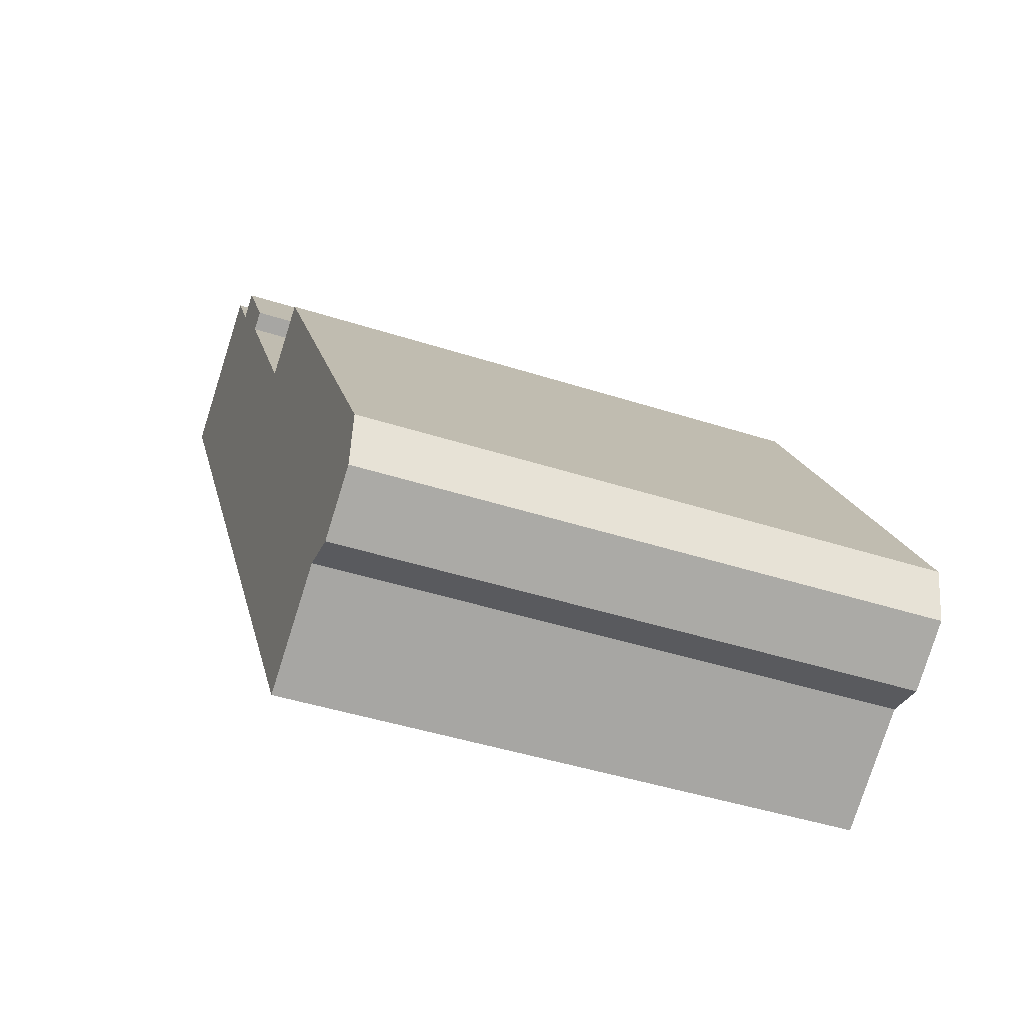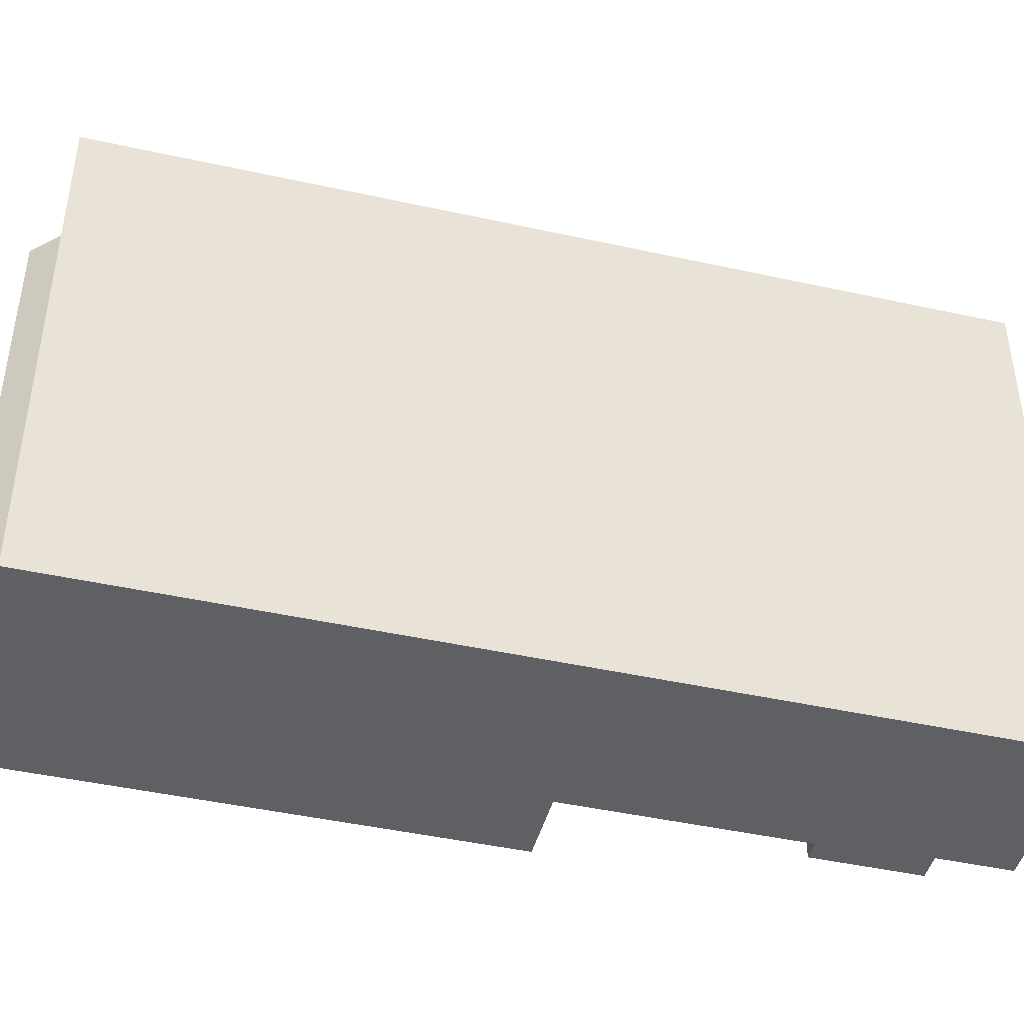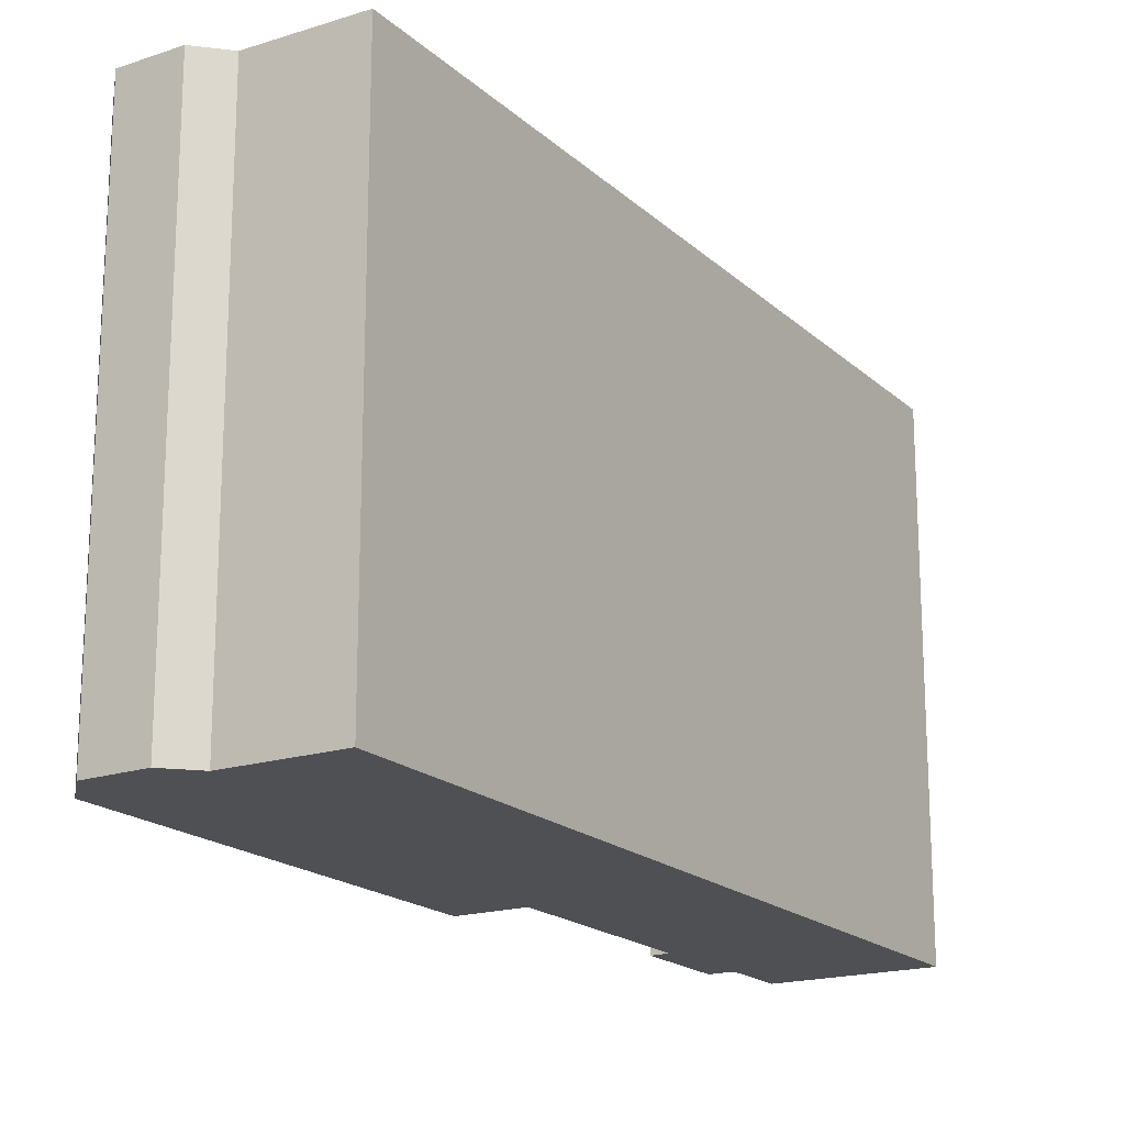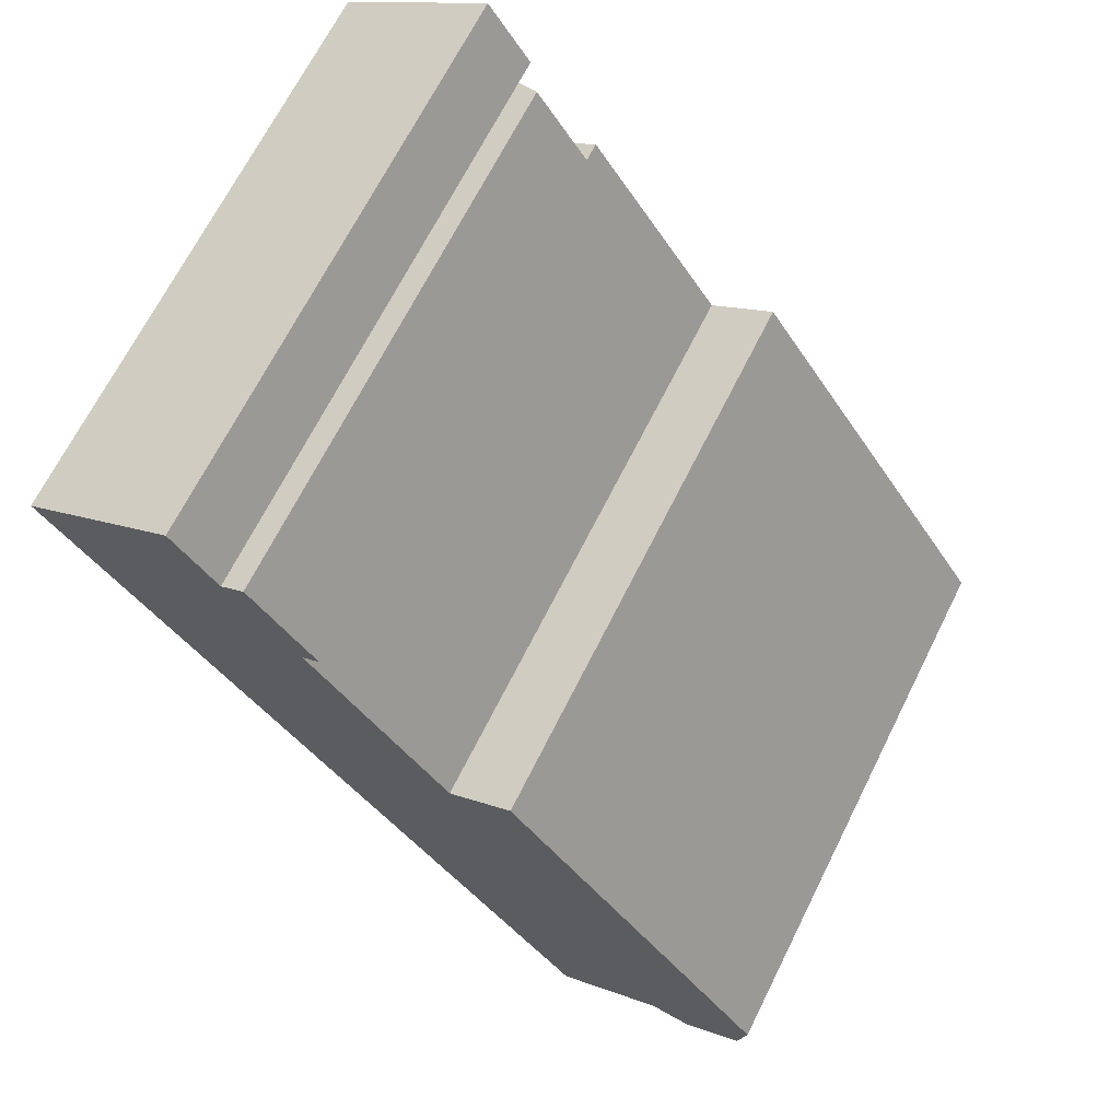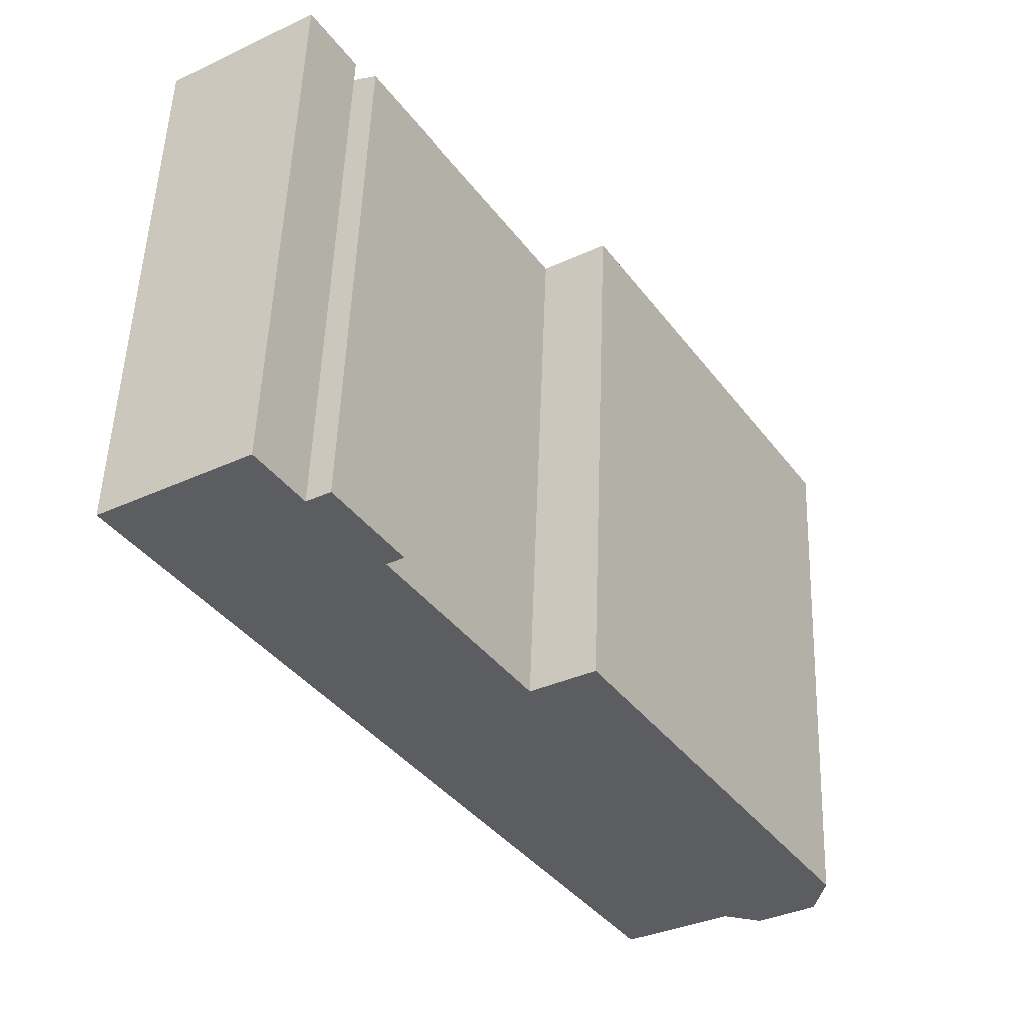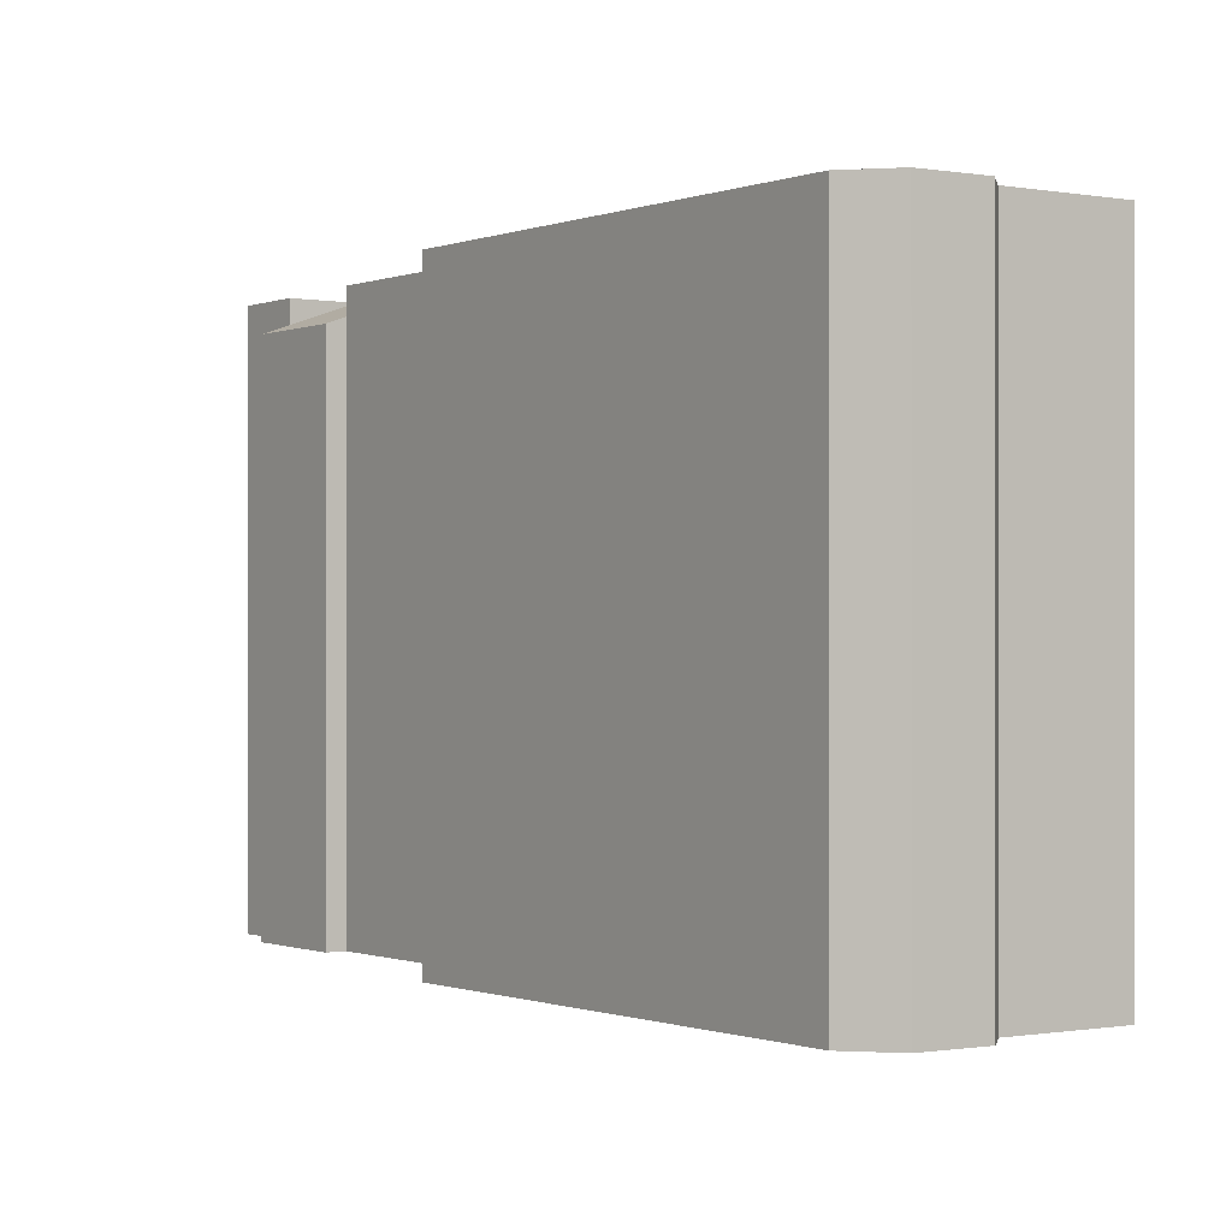
<metadata>
{"format":"obj","ext":"obj","renderer":"f3d","projection":"perspective","resolution":1024,"background":"white","views":[{"elev":-43.3,"azim":69.0,"up":"+Z"},{"elev":-44.6,"azim":-137.0,"up":"+Y"},{"elev":-18.5,"azim":178.9,"up":"+Y"},{"elev":68.2,"azim":26.6,"up":"+Z"},{"elev":53.0,"azim":2.1,"up":"+Z"},{"elev":-0.5,"azim":112.5,"up":"+Y"}]}
</metadata>
<code>
v 0.2711 6.369 2.349
v 1.704 6.369 3.262
v 7.748 6.369 -6.219
v -4.124 6.369 6.105
v -2.702 6.369 7.012
v 0.2711 6.369 2.349
v 5.365 6.369 -8.077
v 7.748 6.369 -6.219
v 7.556 6.369 -7.402
v 0.2711 6.369 2.349
v 7.748 6.369 -6.219
v 5.365 6.369 -8.077
v 5.365 6.369 -8.077
v 7.556 6.369 -7.402
v 6.269 6.369 -8.274
v -8.457 6.369 8.399
v -5.486 6.369 8.242
v -4.124 6.369 6.105
v -4.124 6.369 6.105
v 0.2711 6.369 2.349
v 3.005 6.369 -9.581
v 0.2711 6.369 2.349
v 5.365 6.369 -8.077
v 3.005 6.369 -9.581
v -8.457 6.369 8.399
v -4.124 6.369 6.105
v 3.005 6.369 -9.581
v -5.486 6.369 8.242
v -5.134 6.369 10.52
v -4.204 6.369 9.059
v -8.457 6.369 8.399
v -5.134 6.369 10.52
v -5.486 6.369 8.242
v -3.225 5.712 8.181
v -2.867 5.704 7.658
v -2.972 5.748 7.591
v -3.339 5.759 8.108
v -3.111 5.664 8.254
v -2.762 5.661 7.725
v -2.867 5.704 7.658
v -3.225 5.712 8.181
v -3.583 5.719 8.704
v -3.225 5.712 8.181
v -3.339 5.759 8.108
v -3.706 5.77 8.626
v -3.46 5.668 8.782
v -3.111 5.664 8.254
v -3.225 5.712 8.181
v -3.583 5.719 8.704
v -3.339 5.759 8.108
v -2.972 5.748 7.591
v -2.702 5.777 7.012
v -4.204 5.836 9.059
v -3.339 5.759 8.108
v -2.702 5.777 7.012
v -2.972 5.748 7.591
v -2.867 5.704 7.658
v -2.702 5.777 7.012
v -2.867 5.704 7.658
v -2.762 5.661 7.725
v -2.316 5.617 7.258
v -2.867 5.704 7.658
v -2.316 5.617 7.258
v -2.702 5.777 7.012
v -3.111 5.664 8.254
v -2.316 5.617 7.258
v -2.762 5.661 7.725
v -4.204 5.836 9.059
v -3.583 5.719 8.704
v -3.706 5.77 8.626
v -4.204 5.836 9.059
v -3.706 5.77 8.626
v -3.339 5.759 8.108
v -4.204 5.836 9.059
v -3.678 5.617 9.395
v -3.583 5.719 8.704
v -3.678 5.617 9.395
v -3.111 5.664 8.254
v -3.46 5.668 8.782
v -3.678 5.617 9.395
v -3.46 5.668 8.782
v -3.583 5.719 8.704
v -3.678 5.617 9.395
v -2.316 5.617 7.258
v -3.111 5.664 8.254
v -4.158 5.958 8.337
v -3.791 5.947 7.82
v -4.129 6.088 7.604
v -4.487 6.095 8.127
v -4.487 6.095 8.127
v -4.129 6.088 7.604
v -4.467 6.228 7.389
v -4.816 6.232 7.918
v -3.791 5.947 7.82
v -3.424 5.936 7.303
v -3.771 6.08 7.081
v -4.129 6.088 7.604
v -4.129 6.088 7.604
v -3.771 6.08 7.081
v -4.118 6.225 6.86
v -4.467 6.228 7.389
v -4.204 5.836 9.059
v -3.791 5.947 7.82
v -4.158 5.958 8.337
v -4.204 5.836 9.059
v -2.702 5.777 7.012
v -3.791 5.947 7.82
v -4.487 6.095 8.127
v -4.204 5.836 9.059
v -4.158 5.958 8.337
v -5.486 6.369 8.242
v -4.487 6.095 8.127
v -4.816 6.232 7.918
v -5.486 6.369 8.242
v -4.204 5.836 9.059
v -4.487 6.095 8.127
v -5.486 6.369 8.242
v -4.816 6.232 7.918
v -4.467 6.228 7.389
v -3.771 6.08 7.081
v -3.424 5.936 7.303
v -2.702 5.777 7.012
v -3.791 5.947 7.82
v -2.702 5.777 7.012
v -3.424 5.936 7.303
v -4.124 6.369 6.105
v -3.771 6.08 7.081
v -2.702 5.777 7.012
v -4.467 6.228 7.389
v -4.118 6.225 6.86
v -4.124 6.369 6.105
v -4.124 6.369 6.105
v -4.118 6.225 6.86
v -3.771 6.08 7.081
v -5.486 6.369 8.242
v -4.467 6.228 7.389
v -4.124 6.369 6.105
v -5.486 6.369 8.242
v -4.204 6.369 9.059
v -4.204 5.836 9.059
v -4.124 6.369 6.105
v -2.702 5.777 7.012
v -2.702 6.369 7.012
v -2.702 -6.351 7.012
v 0.2711 -6.351 2.349
v 0.2711 6.369 2.349
v -2.702 5.777 7.012
v -2.702 6.369 7.012
v -2.702 5.777 7.012
v 0.2711 6.369 2.349
v 0.2711 -6.351 2.349
v 1.704 -6.351 3.262
v 1.704 6.369 3.262
v 0.2711 6.369 2.349
v 1.704 -6.351 3.262
v 7.748 -6.351 -6.219
v 7.748 6.369 -6.219
v 1.704 6.369 3.262
v 7.556 6.369 -7.402
v 7.748 6.369 -6.219
v 7.748 -6.351 -6.219
v 7.556 -6.351 -7.402
v 6.269 6.369 -8.274
v 7.556 6.369 -7.402
v 7.556 -6.351 -7.402
v 6.269 -6.351 -8.274
v 5.365 6.369 -8.077
v 6.269 6.369 -8.274
v 6.269 -6.351 -8.274
v 5.365 -6.351 -8.077
v 3.005 6.369 -9.581
v 4.185 -6.351 -8.829
v 3.005 -6.351 -9.581
v 4.185 -6.351 -8.829
v 5.365 6.369 -8.077
v 5.365 -6.351 -8.077
v 3.005 6.369 -9.581
v 5.365 6.369 -8.077
v 4.185 -6.351 -8.829
v -8.457 6.369 8.399
v 3.005 6.369 -9.581
v 3.005 -6.351 -9.581
v -8.457 -6.351 8.399
v -8.457 -6.351 8.399
v -5.134 -6.351 10.52
v -5.134 6.369 10.52
v -8.457 6.369 8.399
v -5.134 6.369 10.52
v -4.204 5.836 9.059
v -4.204 6.369 9.059
v -5.134 -6.351 10.52
v -4.204 -6.351 9.059
v -4.204 5.836 9.059
v -5.134 6.369 10.52
v -3.941 -6.351 9.227
v -3.678 -6.351 9.395
v -3.678 5.617 9.395
v -4.204 5.836 9.059
v -4.204 -6.351 9.059
v -3.941 -6.351 9.227
v -4.204 5.836 9.059
v -3.941 -6.351 9.227
v -3.678 5.617 9.395
v -2.997 -6.351 8.326
v -2.316 -6.351 7.258
v -2.316 5.617 7.258
v -3.678 5.617 9.395
v -3.678 -6.351 9.395
v -2.997 -6.351 8.326
v -3.678 5.617 9.395
v -2.997 -6.351 8.326
v -2.316 5.617 7.258
v -2.702 5.777 7.012
v -2.316 5.617 7.258
v -2.316 -6.351 7.258
v -2.702 -6.351 7.012
v -4.204 -6.351 9.059
v -5.134 -6.351 10.52
v -8.457 -6.351 8.399
v 3.005 -6.351 -9.581
v 4.185 -6.351 -8.829
v 5.365 -6.351 -8.077
v 6.269 -6.351 -8.274
v 7.556 -6.351 -7.402
v 7.748 -6.351 -6.219
v 1.704 -6.351 3.262
v 0.2711 -6.351 2.349
v -2.702 -6.351 7.012
v -2.316 -6.351 7.258
v -2.997 -6.351 8.326
v -3.678 -6.351 9.395
v -3.941 -6.351 9.227
g CDNNDG02_0001230
f 1 2 3
f 4 5 6
f 7 8 9
f 10 11 12
f 13 14 15
f 16 17 18
f 19 20 21
f 22 23 24
f 25 26 27
f 28 29 30
f 31 32 33
f 37 34 36
f 35 36 34
f 41 38 40
f 39 40 38
f 45 42 44
f 43 44 42
f 49 46 48
f 47 48 46
f 50 51 52
f 53 54 55
f 56 57 58
f 59 60 61
f 62 63 64
f 65 66 67
f 68 69 70
f 71 72 73
f 74 75 76
f 77 78 79
f 80 81 82
f 83 84 85
f 89 86 88
f 87 88 86
f 93 90 92
f 91 92 90
f 97 94 96
f 95 96 94
f 101 98 100
f 99 100 98
f 102 103 104
f 105 106 107
f 108 109 110
f 111 112 113
f 114 115 116
f 117 118 119
f 120 121 122
f 123 124 125
f 126 127 128
f 129 130 131
f 132 133 134
f 135 136 137
f 138 139 140
f 141 142 143
f 145 146 147
f 144 145 147
f 148 149 150
f 154 151 153
f 153 151 152
f 156 157 158
f 155 156 158
f 159 161 162
f 161 159 160
f 163 165 166
f 163 164 165
f 168 169 170
f 167 168 170
f 171 172 173
f 174 175 176
f 177 178 179
f 183 180 182
f 182 180 181
f 187 184 186
f 186 184 185
f 188 189 190
f 192 193 191
f 191 193 194
f 195 196 197
f 198 199 200
f 201 202 203
f 204 205 206
f 207 208 209
f 210 211 212
f 215 216 214
f 213 214 216
f 230 231 232
f 217 230 232
f 217 218 219
f 219 227 228
f 230 228 229
f 219 220 227
f 220 221 227
f 221 222 227
f 222 223 224
f 230 217 228
f 222 224 225
f 217 219 228
f 222 225 227
f 225 226 227

</code>
